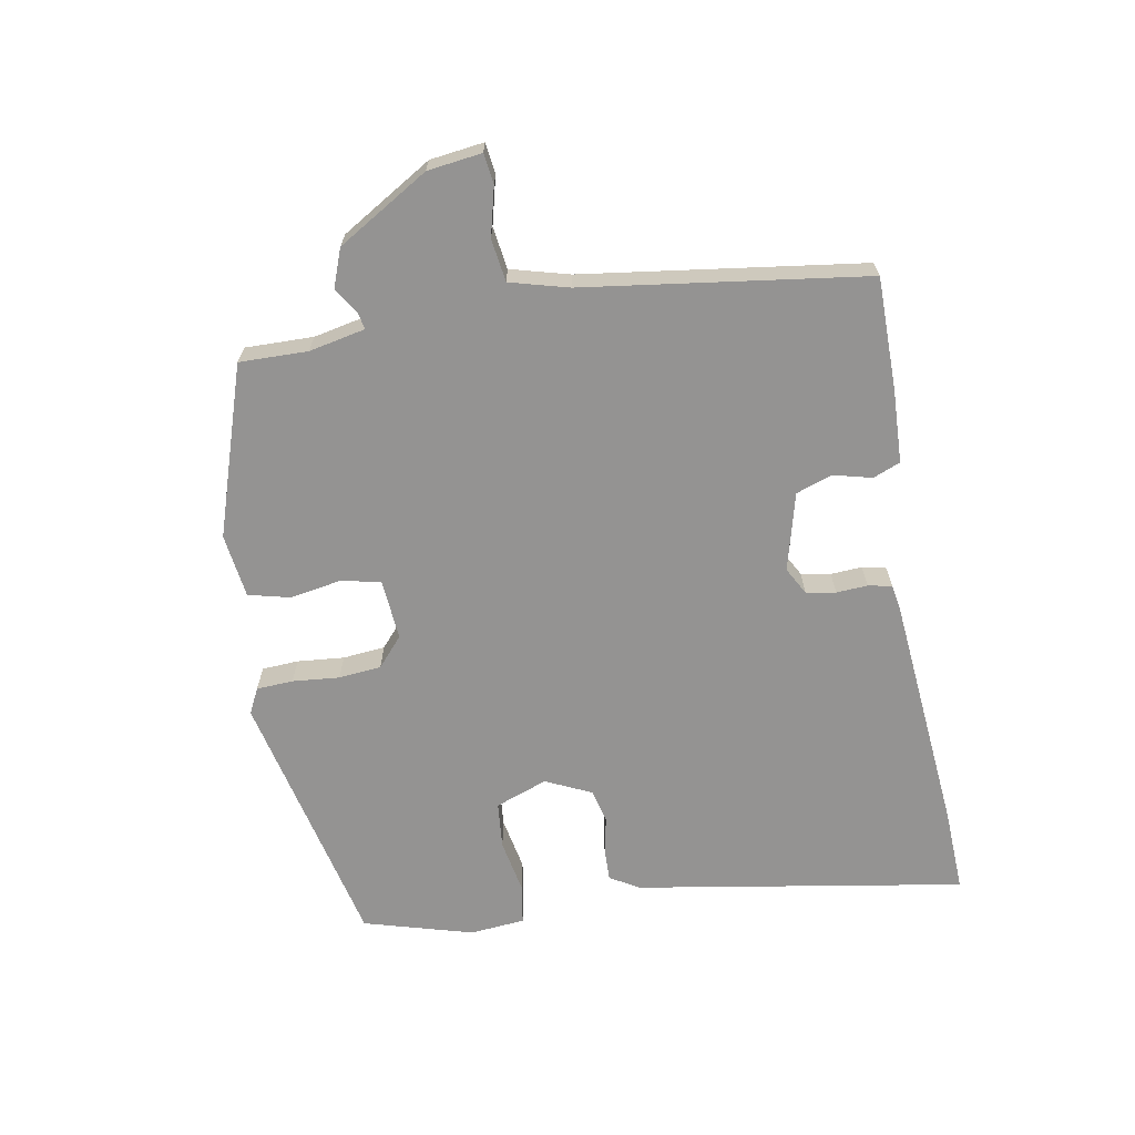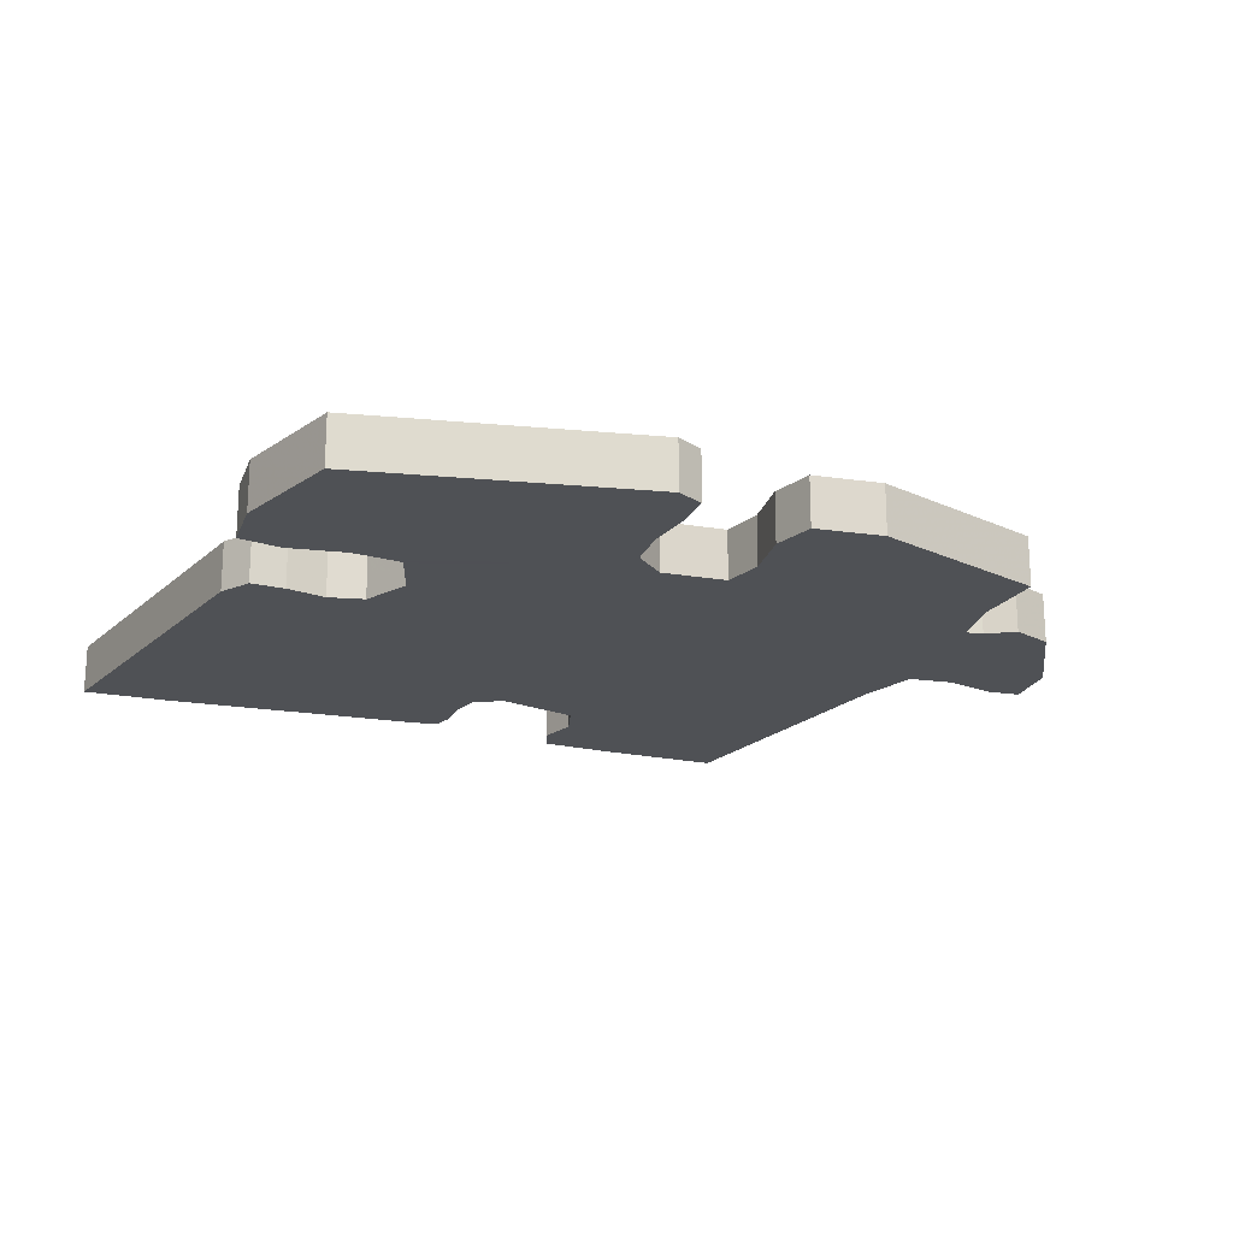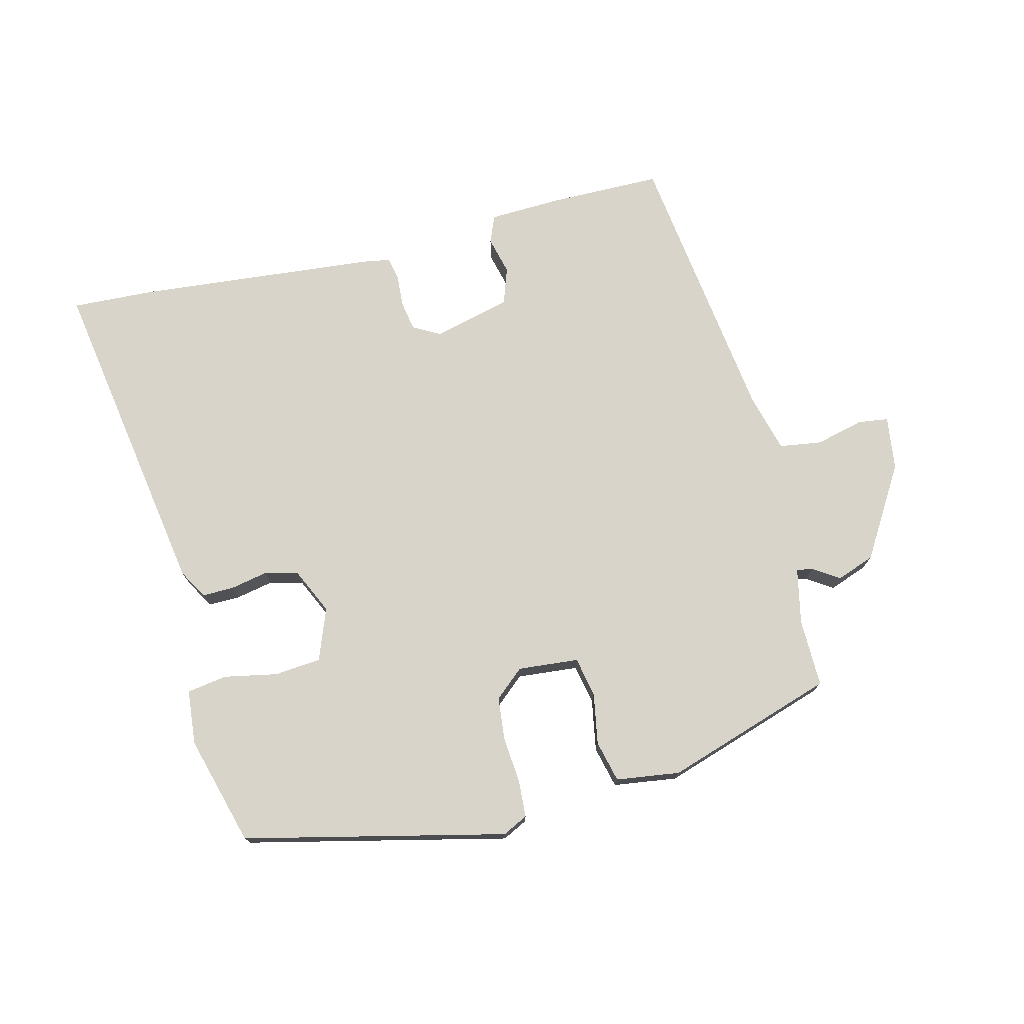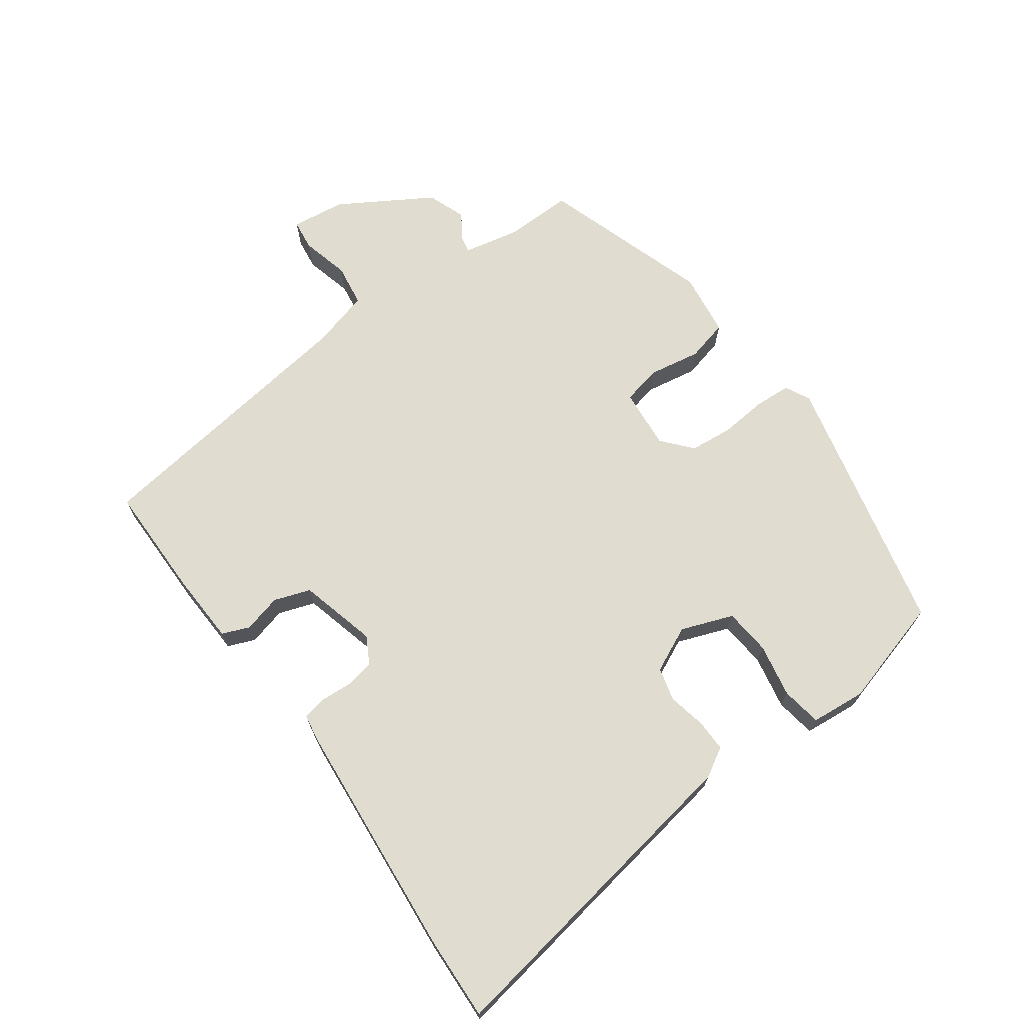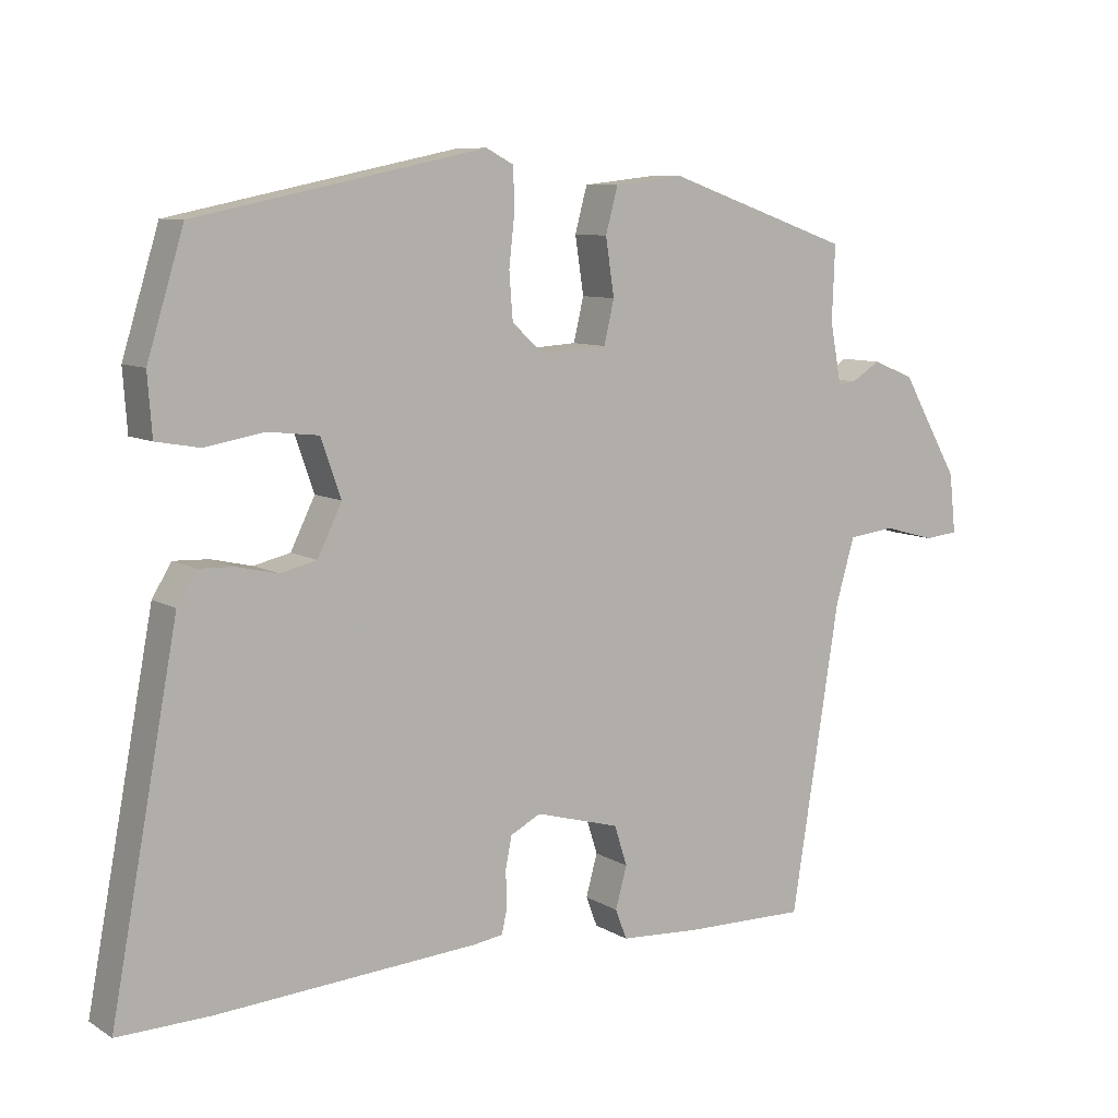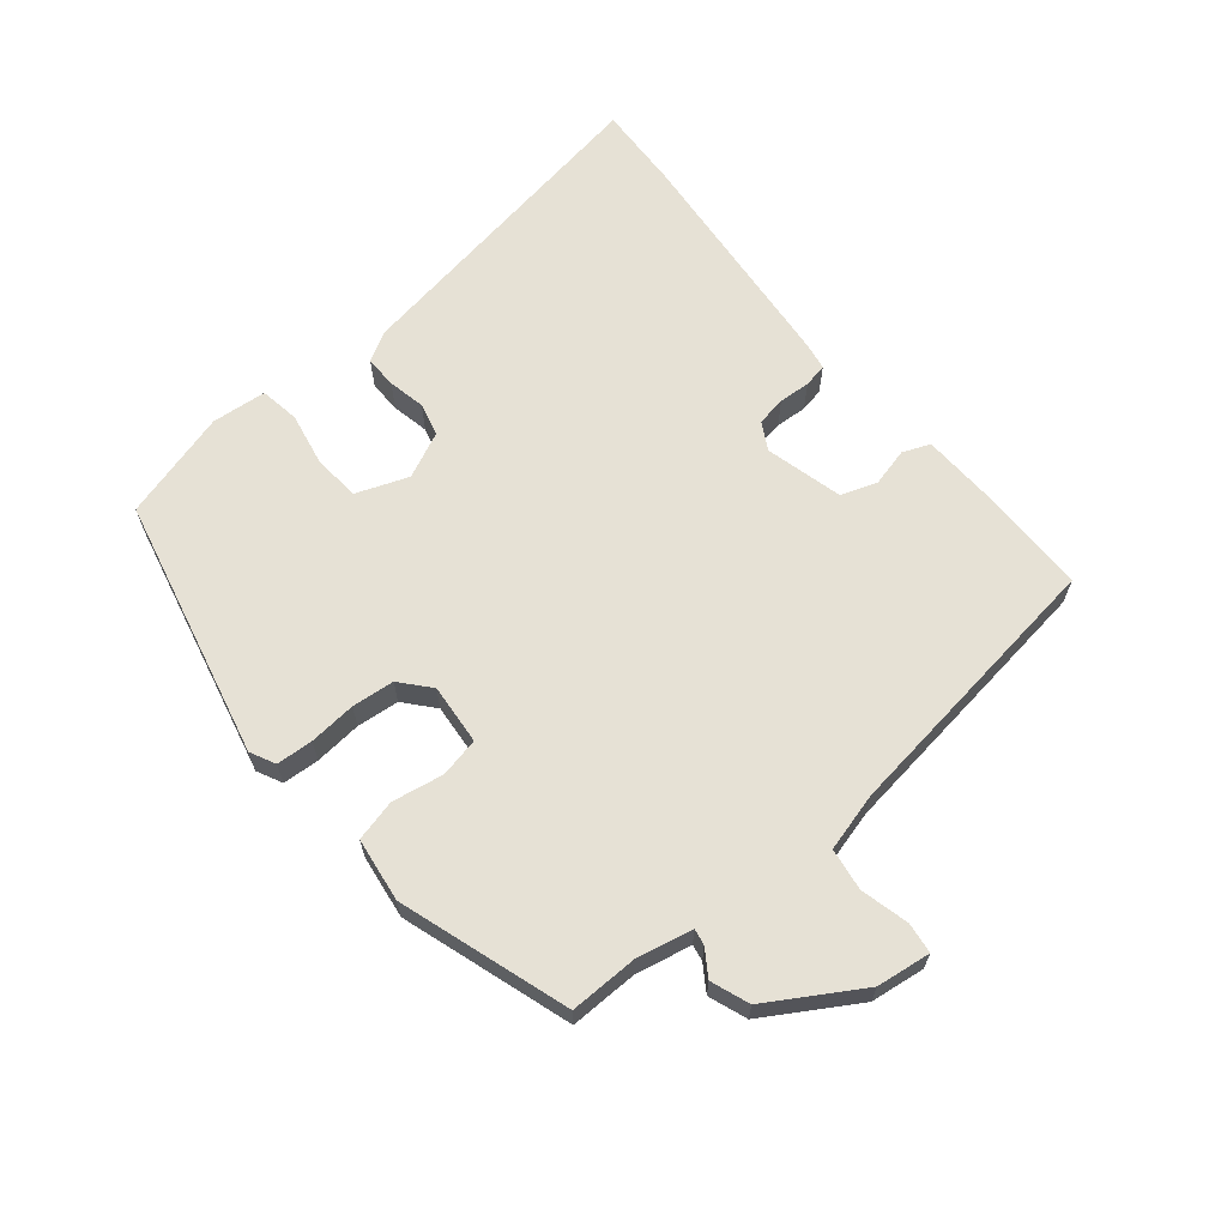
<metadata>
{"format":"obj","ext":"obj","renderer":"f3d","projection":"perspective","resolution":1024,"background":"white","views":[{"elev":-66.8,"azim":101.3,"up":"+Y"},{"elev":-19.5,"azim":-21.6,"up":"+Y"},{"elev":74.8,"azim":-12.6,"up":"+Y"},{"elev":69.4,"azim":-124.7,"up":"+Y"},{"elev":8.7,"azim":-33.1,"up":"+Z"},{"elev":64.6,"azim":51.8,"up":"+Y"}]}
</metadata>
<code>
v 0.479 0.07 0.402
v 0.475 0.07 0.298
v 0.491 0.07 0.212
v 0.516 0.07 0.216
v 0.556 0.07 0.241
v 0.614 0.07 0.218
v 0.695 0.07 0.077
v 0.704 0.07 -0.006
v 0.657 0.07 -0.011
v 0.584 0.07 0.009
v 0.519 0.07 0.001
v 0.493 0.07 -0.088
v 0.425 0.07 -0.516
v 0.254 0.07 -0.513
v 0.142 0.07 -0.506
v 0.126 0.07 -0.464
v 0.142 0.07 -0.406
v 0.124 0.07 -0.35
v 0.006 0.07 -0.317
v -0.036 0.07 -0.339
v -0.045 0.07 -0.384
v -0.043 0.07 -0.432
v -0.051 0.07 -0.468
v -0.092 0.07 -0.474
v -0.457 0.07 -0.499
v -0.586 0.07 -0.502
v -0.492 0.07 -0.002
v -0.465 0.07 0.042
v -0.416 0.07 0.04
v -0.359 0.07 0.027
v -0.308 0.07 0.039
v -0.274 0.07 0.108
v -0.302 0.07 0.188
v -0.373 0.07 0.196
v -0.455 0.07 0.182
v -0.516 0.07 0.193
v -0.522 0.07 0.277
v -0.471 0.07 0.443
v -0.069 0.07 0.526
v -0.031 0.07 0.506
v -0.029 0.07 0.45
v -0.037 0.07 0.378
v -0.032 0.07 0.313
v 0.012 0.07 0.273
v 0.105 0.07 0.279
v 0.119 0.07 0.339
v 0.107 0.07 0.418
v 0.124 0.07 0.481
v 0.222 0.07 0.492
v 0.479 0 0.402
v 0.475 0 0.298
v 0.491 0 0.212
v 0.516 0 0.216
v 0.556 0 0.241
v 0.614 0 0.218
v 0.695 0 0.077
v 0.704 0 -0.006
v 0.657 0 -0.011
v 0.584 0 0.009
v 0.519 0 0.001
v 0.493 0 -0.088
v 0.425 0 -0.516
v 0.254 0 -0.513
v 0.142 0 -0.506
v 0.126 0 -0.464
v 0.142 0 -0.406
v 0.124 0 -0.35
v 0.006 0 -0.317
v -0.036 0 -0.339
v -0.045 0 -0.384
v -0.043 0 -0.432
v -0.051 0 -0.468
v -0.092 0 -0.474
v -0.457 0 -0.499
v -0.586 0 -0.502
v -0.492 0 -0.002
v -0.465 0 0.042
v -0.416 0 0.04
v -0.359 0 0.027
v -0.308 0 0.039
v -0.274 0 0.108
v -0.302 0 0.188
v -0.373 0 0.196
v -0.455 0 0.182
v -0.516 0 0.193
v -0.522 0 0.277
v -0.471 0 0.443
v -0.069 0 0.526
v -0.031 0 0.506
v -0.029 0 0.45
v -0.037 0 0.378
v -0.032 0 0.313
v 0.012 0 0.273
v 0.105 0 0.279
v 0.119 0 0.339
v 0.107 0 0.418
v 0.124 0 0.481
v 0.222 0 0.492
f 46 47 48 49
f 45 46 49 1
f 39 40 41 42
f 39 42 43
f 38 39 43
f 37 38 43 44
f 34 35 36 37
f 33 34 37 44
f 27 28 29 30
f 25 26 27 30
f 25 30 31
f 24 25 31 32
f 21 22 23 24
f 20 21 24 32
f 14 15 16 17
f 12 13 14 17
f 11 12 17 18
f 7 8 9 10
f 7 10 11
f 4 5 6 7
f 3 4 7 11
f 2 3 11 18
f 45 1 2 18
f 19 20 32 33
f 33 44 45
f 18 19 33 45
f 98 97 96 95
f 50 98 95 94
f 91 90 89 88
f 92 91 88
f 92 88 87
f 93 92 87 86
f 86 85 84 83
f 93 86 83 82
f 79 78 77 76
f 79 76 75 74
f 80 79 74
f 81 80 74 73
f 73 72 71 70
f 81 73 70 69
f 66 65 64 63
f 66 63 62 61
f 67 66 61 60
f 59 58 57 56
f 60 59 56
f 56 55 54 53
f 60 56 53 52
f 67 60 52 51
f 67 51 50 94
f 82 81 69 68
f 94 93 82
f 94 82 68 67
f 1 50 51 2
f 2 51 52 3
f 3 52 53 4
f 4 53 54 5
f 5 54 55 6
f 6 55 56 7
f 7 56 57 8
f 8 57 58 9
f 9 58 59 10
f 10 59 60 11
f 11 60 61 12
f 12 61 62 13
f 13 62 63 14
f 14 63 64 15
f 15 64 65 16
f 16 65 66 17
f 17 66 67 18
f 18 67 68 19
f 19 68 69 20
f 20 69 70 21
f 21 70 71 22
f 22 71 72 23
f 23 72 73 24
f 24 73 74 25
f 25 74 75 26
f 26 75 76 27
f 27 76 77 28
f 28 77 78 29
f 29 78 79 30
f 30 79 80 31
f 31 80 81 32
f 32 81 82 33
f 33 82 83 34
f 34 83 84 35
f 35 84 85 36
f 36 85 86 37
f 37 86 87 38
f 38 87 88 39
f 39 88 89 40
f 40 89 90 41
f 41 90 91 42
f 42 91 92 43
f 43 92 93 44
f 44 93 94 45
f 45 94 95 46
f 46 95 96 47
f 47 96 97 48
f 48 97 98 49
f 49 98 50 1

</code>
